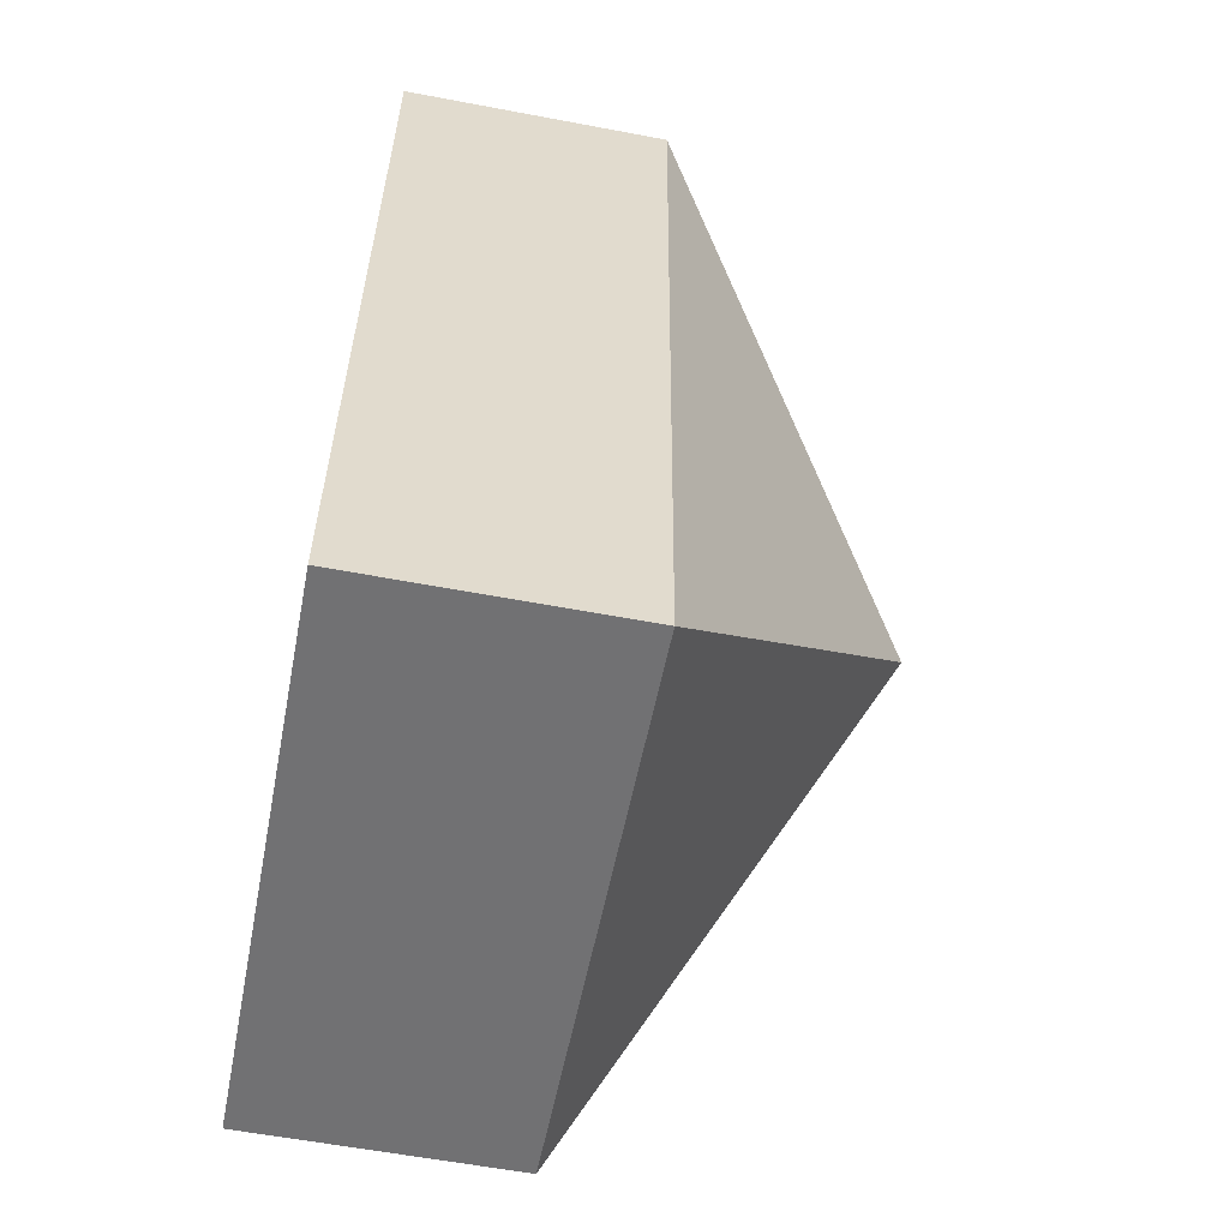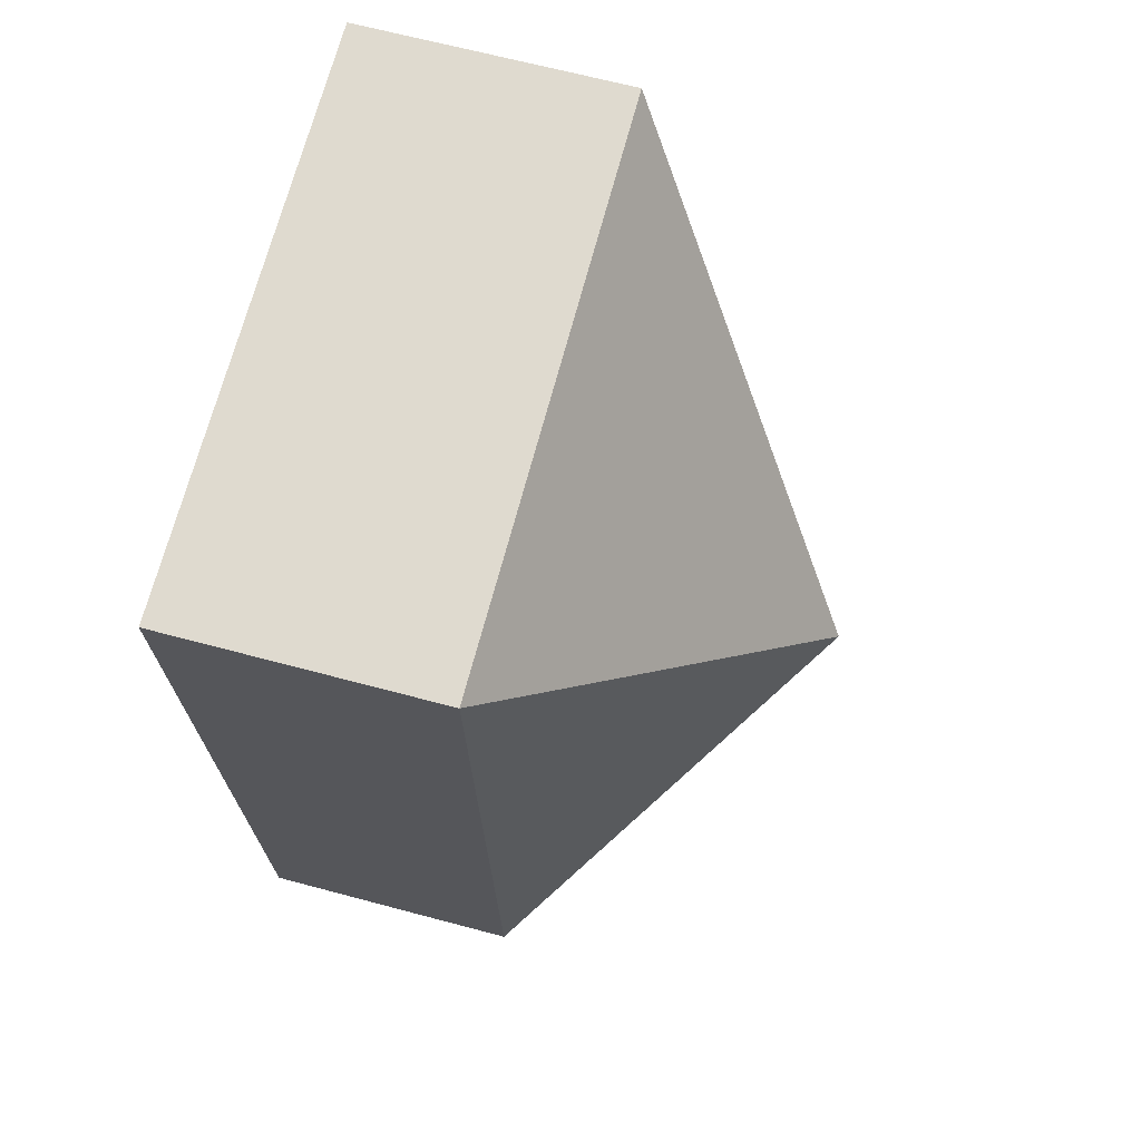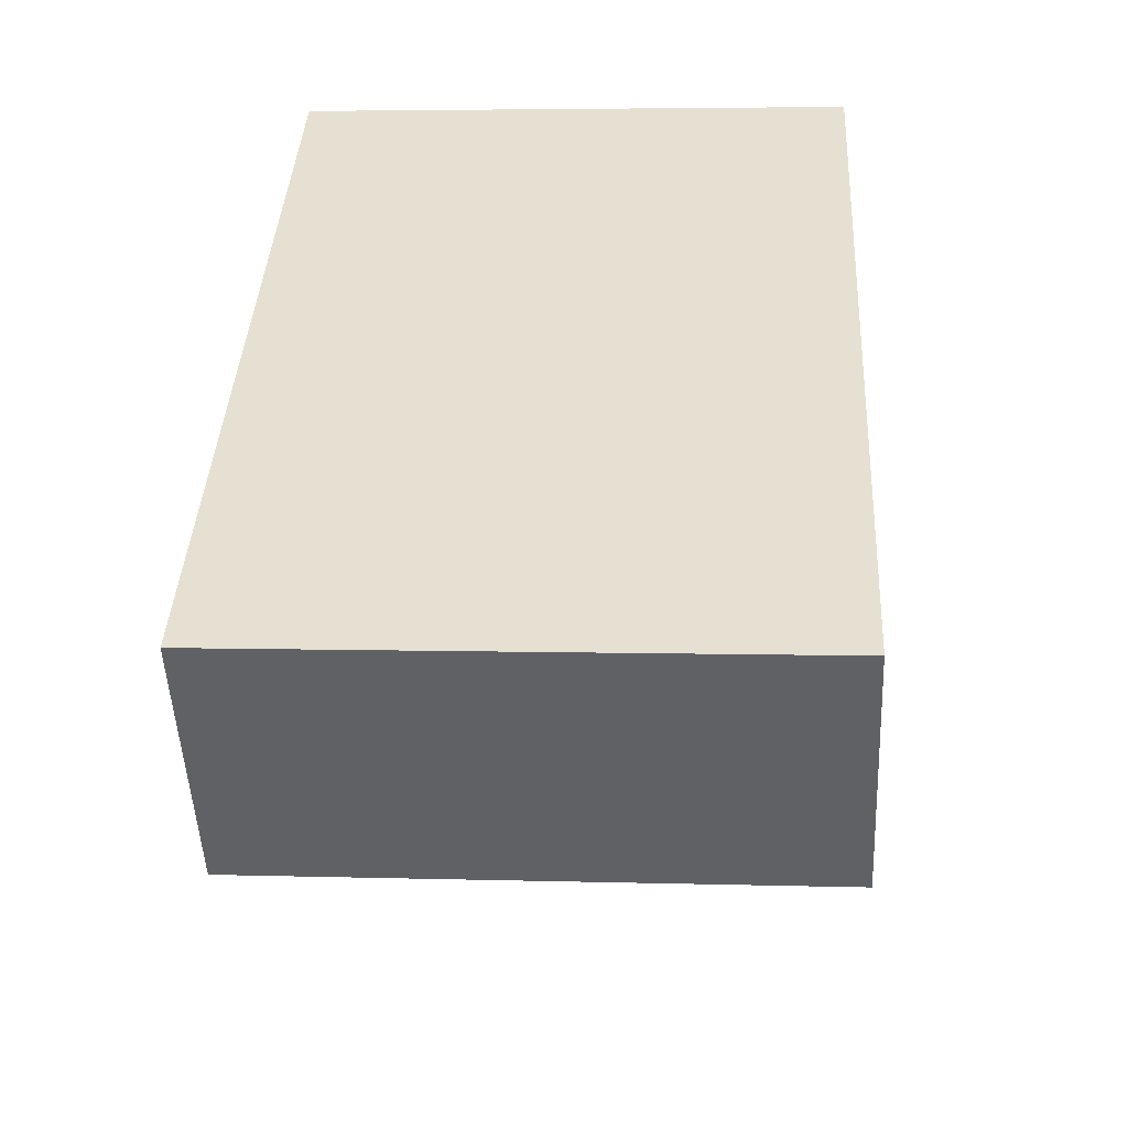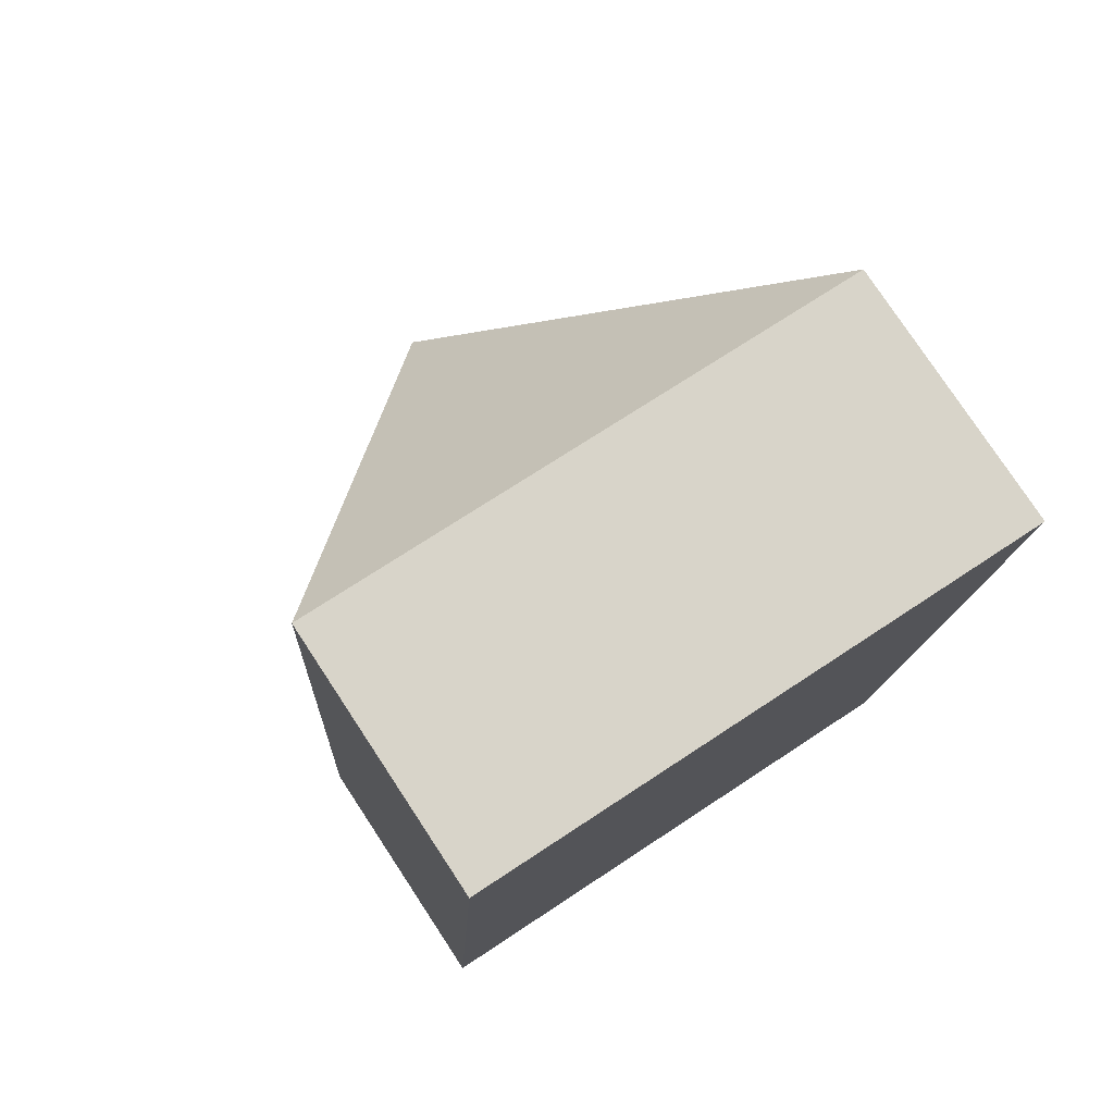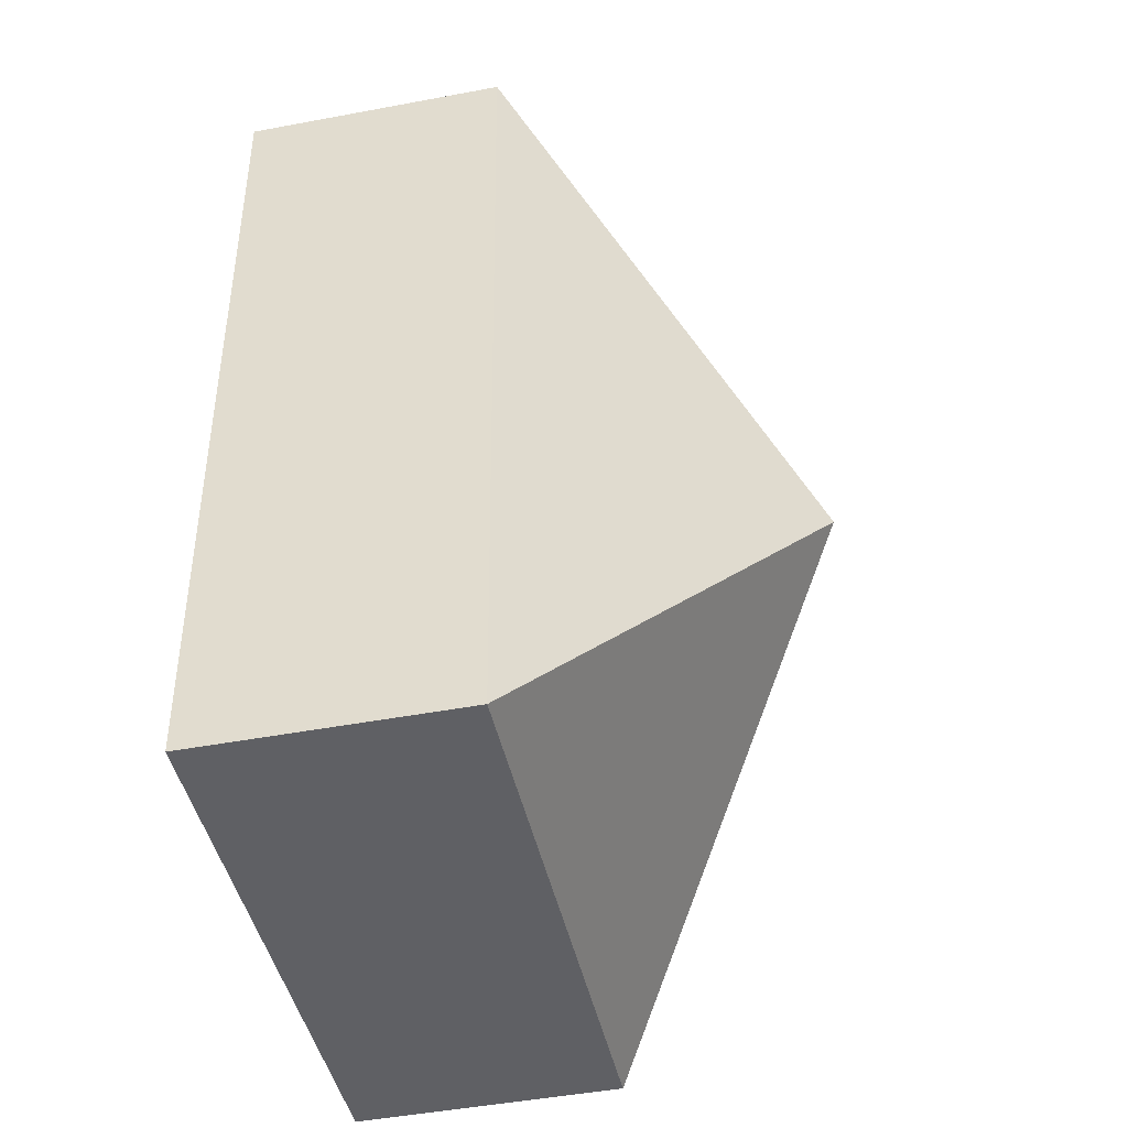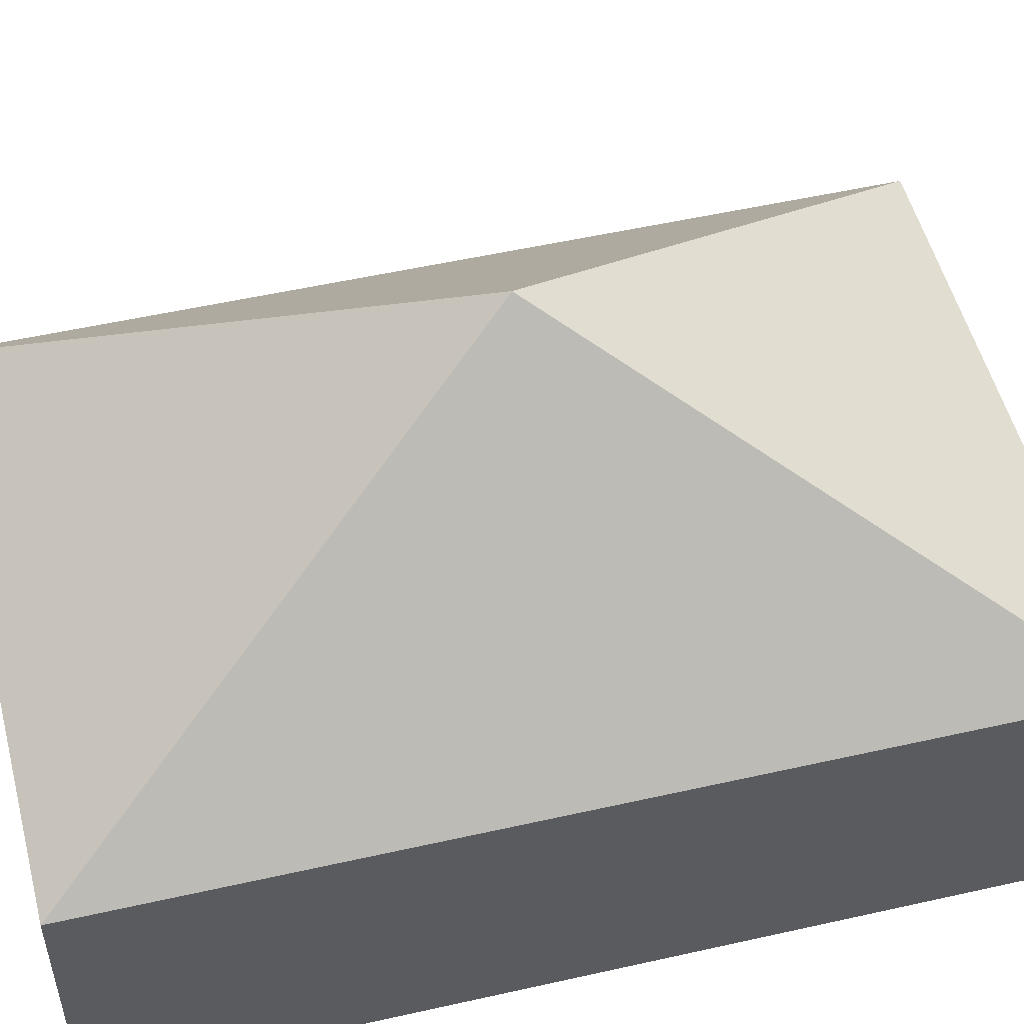
<metadata>
{"format":"obj","ext":"obj","renderer":"f3d","projection":"perspective","resolution":1024,"background":"white","views":[{"elev":-59.3,"azim":79.0,"up":"+Z"},{"elev":66.5,"azim":105.0,"up":"+Z"},{"elev":-50.2,"azim":2.7,"up":"+Z"},{"elev":78.1,"azim":-33.4,"up":"+Z"},{"elev":-48.3,"azim":101.8,"up":"+Z"},{"elev":52.8,"azim":79.5,"up":"+Y"}]}
</metadata>
<code>
v  0 0 0
v  4.441 -3.627e-16 5.923
v  0.3386 -3.801e-16 6.207
v  4.103 1.736e-17 -0.2834
v  4.059e-05 1.9 -6.012e-05
v  0.3387 1.9 6.207
v  2.221 3.9 2.962
v  4.103 1.9 -0.2835
v  4.441 1.9 5.923
g defaultobject
f 1 2 3
f 2 1 4
f 5 6 7
f 7 8 5
f 9 8 7
f 7 6 9
f 6 1 3
f 1 6 5
f 5 4 1
f 4 5 8
f 4 9 2
f 9 4 8
f 2 6 3
f 6 2 9

</code>
